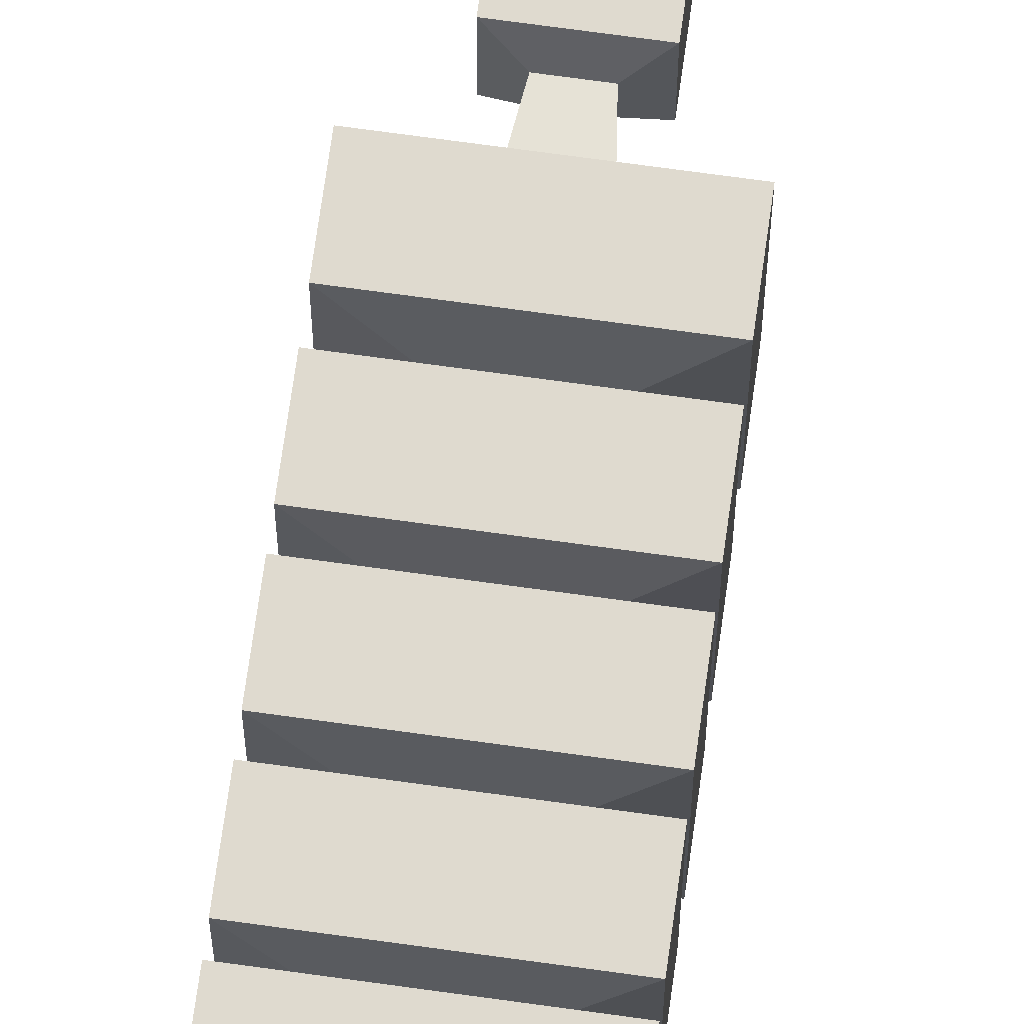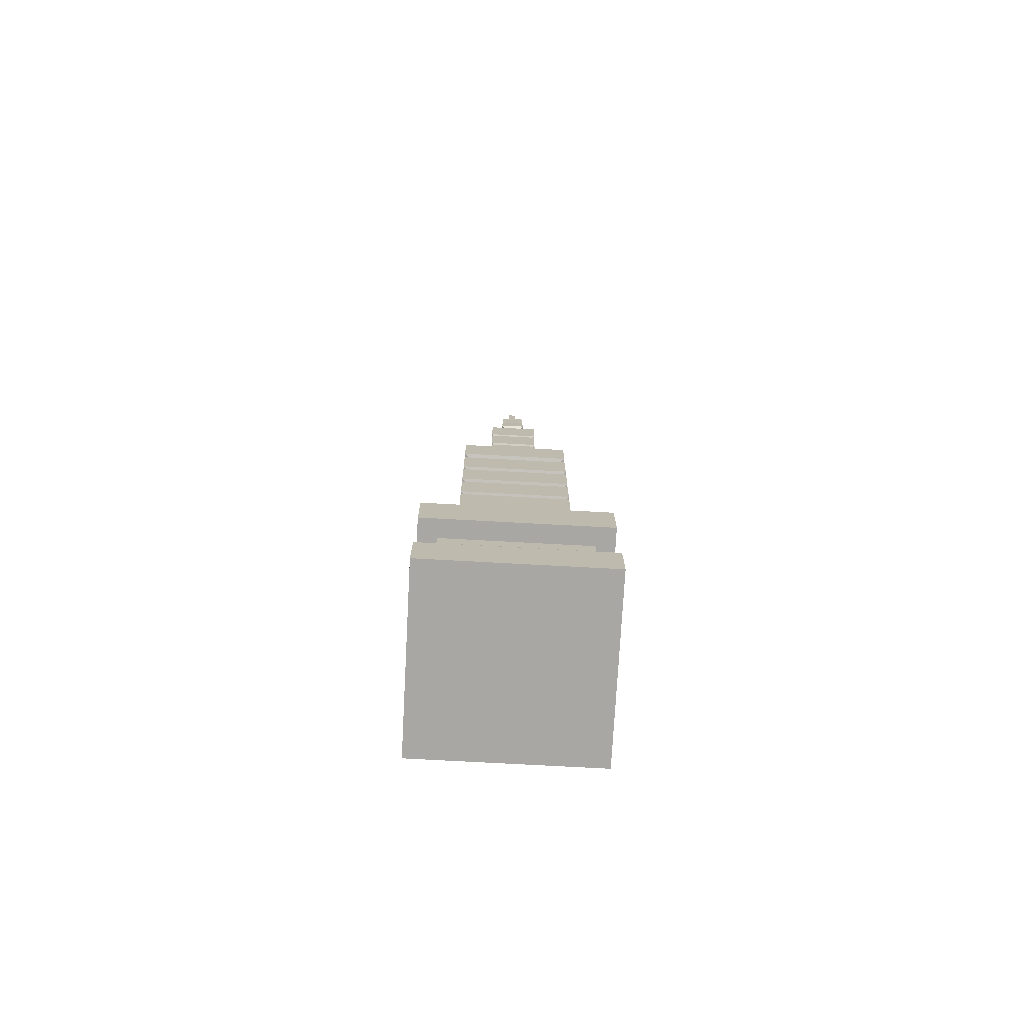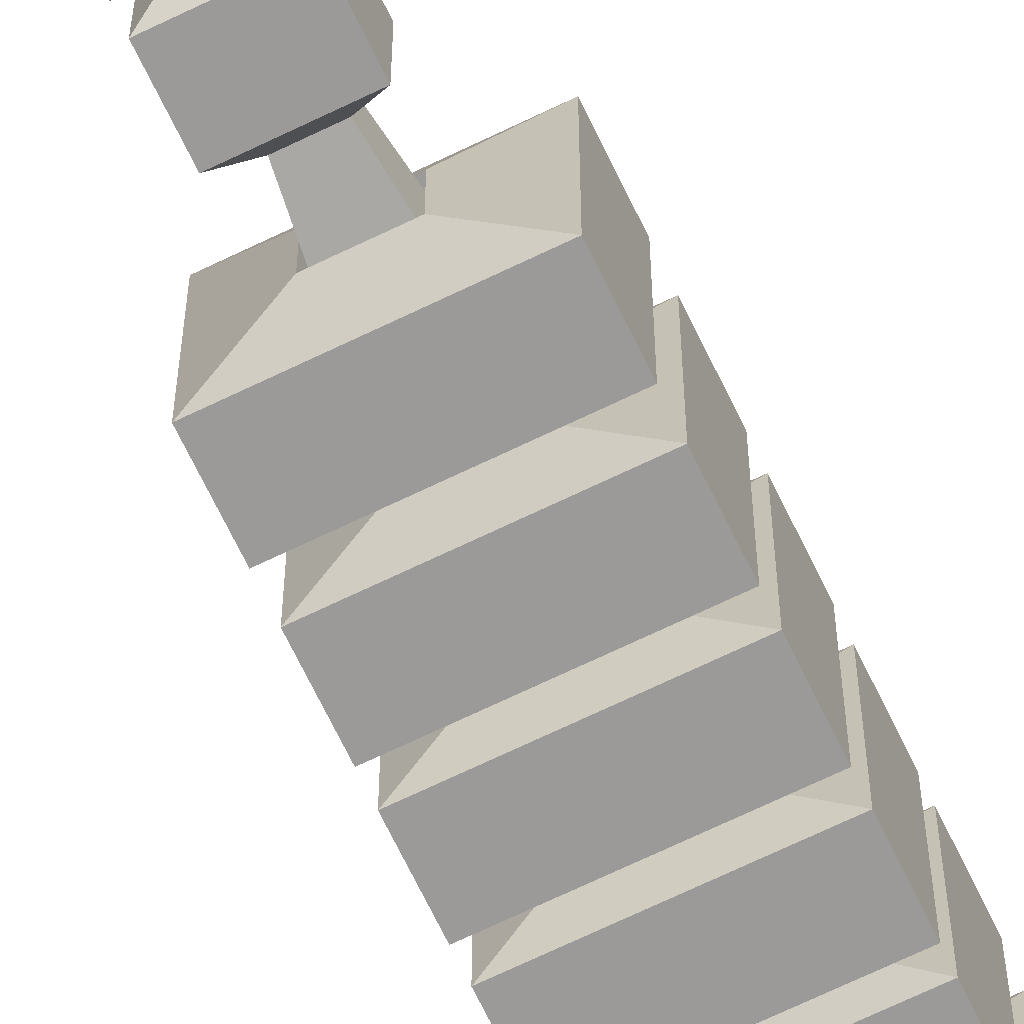
<metadata>
{"format":"obj","ext":"obj","renderer":"f3d","projection":"perspective","resolution":1024,"background":"white","views":[{"elev":70.8,"azim":7.9,"up":"+Z"},{"elev":-74.6,"azim":176.9,"up":"+Y"},{"elev":-69.3,"azim":-154.2,"up":"+Z"}]}
</metadata>
<code>
v -0.4784 0 0.4784
v 0.4784 0 0.4784
v -0.4784 0.8119 0.4784
v 0.4784 0.8119 0.4784
v -0.4784 0.8119 -0.4784
v 0.4784 0.8119 -0.4784
v -0.4784 0 -0.4784
v 0.4784 0 -0.4784
v -0.3648 0.8119 0.3648
v 0.3648 0.8119 0.3648
v 0.3648 0.8119 -0.3648
v -0.3648 0.8119 -0.3648
v -0.4784 0.6708 -0.4784
v -0.4784 0.6708 0.4784
v 0.4784 0.6708 0.4784
v 0.4784 0.6708 -0.4784
v -0.4784 0.1215 -0.4784
v -0.4784 0.1215 0.4784
v 0.4784 0.1215 0.4784
v 0.4784 0.1215 -0.4784
v 0.3812 0.1215 0.3812
v -0.3812 0.1215 0.3812
v -0.3812 0.1215 -0.3812
v 0.3812 0.1215 -0.3812
v 0.3812 0.6708 0.3812
v -0.3812 0.6708 0.3812
v -0.3812 0.6708 -0.3812
v 0.3812 0.6708 -0.3812
v -0.3812 0.2087 0.2932
v -0.3812 0.2087 -0.2932
v -0.3812 0.5836 0.2932
v -0.3812 0.5836 -0.2932
v 0.3812 0.2087 -0.2932
v 0.3812 0.2087 0.2932
v 0.3812 0.5836 -0.2932
v 0.3812 0.5836 0.2932
v 0.2932 0.2087 0.3812
v -0.2932 0.2087 0.3812
v 0.2932 0.5836 0.3812
v -0.2932 0.5836 0.3812
v -0.2932 0.5836 -0.3812
v 0.2932 0.5836 -0.3812
v 0.2932 0.2087 -0.3812
v -0.2932 0.2087 -0.3812
v 0.2932 0.2087 0.3032
v -0.2932 0.2087 0.3032
v 0.2932 0.5836 0.3032
v -0.2932 0.5836 0.3032
v -0.3032 0.2087 0.2932
v -0.3032 0.2087 -0.2932
v -0.3032 0.5836 0.2932
v -0.3032 0.5836 -0.2932
v -0.2932 0.5836 -0.3032
v 0.2932 0.5836 -0.3032
v 0.2932 0.2087 -0.3032
v -0.2932 0.2087 -0.3032
v 0.3032 0.2087 -0.2932
v 0.3032 0.2087 0.2932
v 0.3032 0.5836 -0.2932
v 0.3032 0.5836 0.2932
v -0.3648 0.9273 0.3648
v 0.3648 0.9273 0.3648
v 0.3648 0.9273 -0.3648
v -0.3648 0.9273 -0.3648
v -0.192 0.9273 0.192
v 0.192 0.9273 0.192
v 0.192 0.9273 -0.192
v -0.192 0.9273 -0.192
v -0.192 1.04 0.192
v 0.192 1.04 0.192
v 0.192 1.04 -0.192
v -0.192 1.04 -0.192
v -0.09482 1.04 0.09482
v 0.09482 1.04 0.09482
v 0.09482 1.04 -0.09481
v -0.09482 1.04 -0.09481
v -0.06123 4.346 0.06124
v 0.06124 4.346 0.06124
v 0.06124 4.346 -0.06124
v -0.06123 4.346 -0.06124
v -0.03415 4.402 0.03415
v 0.03415 4.402 0.03415
v 0.03415 4.402 -0.03415
v -0.03415 4.402 -0.03415
v -0.02123 5.064 0.02123
v 0.02123 5.064 0.02123
v 0.02123 5.064 -0.02123
v -0.02123 5.064 -0.02123
v -0.09482 1.227 -0.09481
v -0.09482 1.227 0.09482
v 0.09482 1.227 0.09482
v 0.09482 1.227 -0.09481
v 0.09482 1.447 0.09482
v -0.09482 1.447 0.09482
v -0.09482 1.447 -0.09481
v 0.09482 1.447 -0.09481
v 0.09482 1.553 0.09482
v -0.09482 1.553 0.09482
v -0.09482 1.553 -0.09481
v 0.09482 1.553 -0.09481
v 0.09482 1.759 0.09482
v -0.09482 1.759 0.09482
v -0.09482 1.759 -0.09481
v 0.09482 1.759 -0.09481
v 0.09482 1.844 0.09482
v -0.09482 1.844 0.09482
v -0.09482 1.844 -0.09481
v 0.09482 1.844 -0.09481
v 0.09482 2.025 0.09482
v -0.09482 2.025 0.09482
v -0.09482 2.025 -0.09481
v 0.09482 2.025 -0.09481
v 0.09482 2.128 0.09482
v -0.09482 2.128 0.09482
v -0.09482 2.128 -0.09481
v 0.09482 2.128 -0.09481
v 0.09482 2.311 0.09482
v -0.09482 2.311 0.09482
v -0.09482 2.311 -0.09481
v 0.09482 2.311 -0.09481
v 0.09482 2.412 0.09482
v -0.09482 2.412 0.09482
v -0.09482 2.412 -0.09481
v 0.09482 2.412 -0.09481
v 0.09482 2.605 0.09482
v -0.09482 2.605 0.09482
v -0.09482 2.605 -0.09481
v 0.09482 2.605 -0.09481
v 0.09482 2.723 0.09482
v -0.09482 2.723 0.09482
v -0.09482 2.723 -0.09481
v 0.09482 2.723 -0.09481
v 0.09482 2.928 0.09482
v -0.09482 2.928 0.09482
v -0.09482 2.928 -0.09481
v 0.09482 2.928 -0.09481
v -0.297 1.285 0.297
v 0.297 1.285 0.297
v 0.297 1.388 0.297
v -0.297 1.388 0.297
v 0.297 1.285 -0.297
v 0.297 1.388 -0.297
v -0.297 1.285 -0.297
v -0.297 1.388 -0.297
v 0.297 1.608 0.297
v -0.297 1.608 0.297
v 0.297 1.704 0.297
v -0.297 1.704 0.297
v -0.297 1.608 -0.297
v -0.297 1.704 -0.297
v 0.297 1.608 -0.297
v 0.297 1.704 -0.297
v 0.297 1.893 0.297
v -0.297 1.893 0.297
v 0.297 1.977 0.297
v -0.297 1.977 0.297
v -0.297 1.893 -0.297
v -0.297 1.977 -0.297
v 0.297 1.893 -0.297
v 0.297 1.977 -0.297
v 0.297 2.177 0.297
v -0.297 2.177 0.297
v 0.297 2.262 0.297
v -0.297 2.262 0.297
v -0.297 2.177 -0.297
v -0.297 2.262 -0.297
v 0.297 2.177 -0.297
v 0.297 2.262 -0.297
v 0.297 2.464 0.297
v -0.297 2.464 0.297
v 0.297 2.553 0.297
v -0.297 2.553 0.297
v -0.297 2.464 -0.297
v -0.297 2.553 -0.297
v 0.297 2.464 -0.297
v 0.297 2.553 -0.297
v 0.297 2.778 0.297
v -0.297 2.778 0.297
v 0.297 2.873 0.297
v -0.297 2.873 0.297
v -0.297 2.778 -0.297
v -0.297 2.873 -0.297
v 0.297 2.778 -0.297
v 0.297 2.873 -0.297
v 0.06124 4.142 0.06124
v -0.06123 4.142 0.06124
v -0.06123 4.142 -0.06124
v 0.06124 4.142 -0.06124
v -0.06123 3.993 -0.06124
v -0.06123 3.993 0.06124
v 0.06124 3.993 0.06124
v 0.06124 3.993 -0.06124
v -0.06123 3.888 -0.06124
v -0.06123 3.888 0.06124
v 0.06124 3.888 0.06124
v 0.06124 3.888 -0.06124
v -0.06123 3.743 -0.06124
v -0.06123 3.743 0.06124
v 0.06124 3.743 0.06124
v 0.06124 3.743 -0.06124
v -0.06123 3.627 -0.06124
v -0.06123 3.627 0.06124
v 0.06124 3.627 0.06124
v 0.06124 3.627 -0.06124
v -0.06123 3.471 -0.06124
v -0.06123 3.471 0.06124
v 0.06124 3.471 0.06124
v 0.06124 3.471 -0.06124
v -0.06123 3.365 -0.06124
v -0.06123 3.365 0.06124
v 0.06124 3.365 0.06124
v 0.06124 3.365 -0.06124
v -0.06123 3.214 -0.06124
v -0.06123 3.214 0.06124
v 0.06124 3.214 0.06124
v 0.06124 3.214 -0.06124
v -0.1397 4.027 0.1397
v 0.1397 4.027 0.1397
v 0.1397 4.107 0.1397
v -0.1397 4.107 0.1397
v -0.1397 4.027 -0.1397
v -0.1397 4.107 -0.1397
v 0.1397 4.027 -0.1397
v 0.1397 4.107 -0.1397
v -0.1397 3.777 -0.1397
v -0.1397 3.777 0.1397
v -0.1397 3.854 0.1397
v -0.1397 3.854 -0.1397
v 0.1397 3.777 0.1397
v 0.1397 3.854 0.1397
v 0.1397 3.777 -0.1397
v 0.1397 3.854 -0.1397
v -0.1397 3.515 -0.1397
v -0.1397 3.515 0.1397
v -0.1397 3.593 0.1397
v -0.1397 3.593 -0.1397
v 0.1397 3.515 0.1397
v 0.1397 3.593 0.1397
v 0.1397 3.515 -0.1397
v 0.1397 3.593 -0.1397
v -0.1397 3.252 -0.1397
v -0.1397 3.252 0.1397
v -0.1397 3.326 0.1397
v -0.1397 3.326 -0.1397
v 0.1397 3.252 0.1397
v 0.1397 3.326 0.1397
v 0.1397 3.252 -0.1397
v 0.1397 3.326 -0.1397
v -0.03005 4.568 -0.03005
v -0.03005 4.568 0.03005
v 0.03005 4.568 0.03005
v 0.03005 4.568 -0.03005
v 0.02798 4.763 0.02798
v -0.02798 4.763 0.02798
v -0.02798 4.763 -0.02798
v 0.02798 4.763 -0.02798
v -0.07207 4.614 -0.07206
v -0.07207 4.614 0.07207
v 0.07207 4.614 0.07207
v 0.07207 4.614 -0.07206
v 0.06922 4.725 0.06922
v -0.06922 4.725 0.06922
v -0.06922 4.725 -0.06922
v 0.06922 4.725 -0.06922
v -0.02123 5.196 0.02123
v 0.02123 5.196 0.02123
v 0.02123 5.196 -0.02123
v -0.02123 5.196 -0.02123
v 0.4784 0.944 0.4784
v -0.4784 0.944 0.4784
v 0.3648 0.944 0.3648
v -0.3648 0.944 0.3648
v 0.4784 0.944 -0.4784
v 0.3648 0.944 -0.3648
v -0.4784 0.944 -0.4784
v -0.3648 0.944 -0.3648
v -0.4784 0.2536 -0.4784
v -0.4784 0.2536 0.4784
v -0.3812 0.2536 0.3812
v -0.3812 0.2536 -0.3812
v 0.4784 0.2536 0.4784
v 0.3812 0.2536 0.3812
v 0.4784 0.2536 -0.4784
v 0.3812 0.2536 -0.3812
v 0.2932 0.3408 0.3812
v -0.2932 0.3408 0.3812
v 0.2932 0.3408 0.3032
v -0.2932 0.3408 0.3032
v -0.3812 0.3408 0.2932
v -0.3812 0.3408 -0.2932
v -0.3032 0.3408 0.2932
v -0.3032 0.3408 -0.2932
v -0.2932 0.3408 -0.3812
v 0.2932 0.3408 -0.3812
v -0.2932 0.3408 -0.3032
v 0.2932 0.3408 -0.3032
v 0.3812 0.3408 -0.2932
v 0.3812 0.3408 0.2932
v 0.3032 0.3408 -0.2932
v 0.3032 0.3408 0.2932
v 0.3648 1.059 0.3648
v -0.3648 1.059 0.3648
v 0.192 1.059 0.192
v -0.192 1.059 0.192
v 0.3648 1.059 -0.3648
v 0.192 1.059 -0.192
v -0.3648 1.059 -0.3648
v -0.192 1.059 -0.192
v 0.192 1.172 0.192
v -0.192 1.172 0.192
v 0.09482 1.172 0.09482
v -0.09482 1.172 0.09482
v 0.192 1.172 -0.192
v 0.09482 1.172 -0.09481
v -0.192 1.172 -0.192
v -0.09482 1.172 -0.09481
v -0.06123 4.478 0.06124
v 0.06124 4.478 0.06124
v 0.03415 4.534 0.03415
v -0.03415 4.534 0.03415
v 0.06124 4.478 -0.06124
v 0.03415 4.534 -0.03415
v -0.06123 4.478 -0.06124
v -0.03415 4.534 -0.03415
v -0.09482 1.579 0.09482
v 0.09482 1.579 0.09482
v -0.297 1.52 0.297
v 0.297 1.52 0.297
v 0.09482 1.579 -0.09481
v 0.297 1.52 -0.297
v -0.09482 1.579 -0.09481
v -0.297 1.52 -0.297
v -0.09482 1.891 0.09482
v 0.09482 1.891 0.09482
v -0.297 1.836 0.297
v 0.297 1.836 0.297
v -0.09482 1.891 -0.09481
v -0.297 1.836 -0.297
v 0.09482 1.891 -0.09481
v 0.297 1.836 -0.297
v -0.09482 2.157 0.09482
v 0.09482 2.157 0.09482
v -0.297 2.109 0.297
v 0.297 2.109 0.297
v -0.09482 2.157 -0.09481
v -0.297 2.109 -0.297
v 0.09482 2.157 -0.09481
v 0.297 2.109 -0.297
v -0.09482 2.443 0.09482
v 0.09482 2.443 0.09482
v -0.297 2.394 0.297
v 0.297 2.394 0.297
v -0.09482 2.443 -0.09481
v -0.297 2.394 -0.297
v 0.09482 2.443 -0.09481
v 0.297 2.394 -0.297
v -0.09482 2.737 0.09482
v 0.09482 2.737 0.09482
v -0.297 2.686 0.297
v 0.297 2.686 0.297
v -0.09482 2.737 -0.09481
v -0.297 2.686 -0.297
v 0.09482 2.737 -0.09481
v 0.297 2.686 -0.297
v 0.09482 3.06 0.09482
v -0.09482 3.06 0.09482
v -0.297 3.005 0.297
v 0.297 3.005 0.297
v -0.09482 3.06 -0.09481
v -0.297 3.005 -0.297
v 0.09482 3.06 -0.09481
v 0.297 3.005 -0.297
v -0.06123 4.274 0.06124
v 0.06124 4.274 0.06124
v -0.1397 4.239 0.1397
v 0.1397 4.239 0.1397
v -0.06123 4.274 -0.06124
v -0.1397 4.239 -0.1397
v 0.06124 4.274 -0.06124
v 0.1397 4.239 -0.1397
v -0.06123 4.02 -0.06124
v -0.06123 4.02 0.06124
v -0.1397 3.986 -0.1397
v -0.1397 3.986 0.1397
v 0.06124 4.02 0.06124
v 0.1397 3.986 0.1397
v 0.06124 4.02 -0.06124
v 0.1397 3.986 -0.1397
v -0.06123 3.759 -0.06124
v -0.06123 3.759 0.06124
v -0.1397 3.725 -0.1397
v -0.1397 3.725 0.1397
v 0.06124 3.759 0.06124
v 0.1397 3.725 0.1397
v 0.06124 3.759 -0.06124
v 0.1397 3.725 -0.1397
v -0.06123 3.497 -0.06124
v -0.06123 3.497 0.06124
v -0.1397 3.458 -0.1397
v -0.1397 3.458 0.1397
v 0.06124 3.497 0.06124
v 0.1397 3.458 0.1397
v 0.06124 3.497 -0.06124
v 0.1397 3.458 -0.1397
v 0.06922 4.857 0.06922
v -0.06922 4.857 0.06922
v 0.02798 4.895 0.02798
v -0.02798 4.895 0.02798
v -0.06922 4.857 -0.06922
v -0.02798 4.895 -0.02798
v 0.06922 4.857 -0.06922
v 0.02798 4.895 -0.02798
f 14 15 4 3
f 265 266 267 268
f 5 6 16 13
f 7 8 2 1
f 15 16 6 4
f 13 14 3 5
f 270 269 271 272
f 269 273 274 271
f 273 275 276 274
f 275 270 272 276
f 277 278 279 280
f 278 281 282 279
f 281 283 284 282
f 280 284 283 277
f 7 1 18 17
f 1 2 19 18
f 2 8 20 19
f 17 20 8 7
f 46 45 47 48
f 50 49 51 52
f 53 54 55 56
f 58 57 59 60
f 26 25 15 14
f 27 26 14 13
f 13 16 28 27
f 25 28 16 15
f 23 22 29 30
f 22 26 31 29
f 26 27 32 31
f 27 23 30 32
f 21 24 33 34
f 24 28 35 33
f 28 25 36 35
f 25 21 34 36
f 22 21 37 38
f 21 25 39 37
f 25 26 40 39
f 26 22 38 40
f 27 28 42 41
f 28 24 43 42
f 24 23 44 43
f 23 27 41 44
f 286 285 287 288
f 37 39 47 45
f 39 40 48 47
f 40 38 46 48
f 290 289 291 292
f 29 31 51 49
f 31 32 52 51
f 32 30 50 52
f 41 42 54 53
f 42 43 55 54
f 294 293 295 296
f 44 41 53 56
f 298 297 299 300
f 33 35 59 57
f 35 36 60 59
f 36 34 58 60
f 9 10 62 61
f 10 11 63 62
f 11 12 64 63
f 12 9 61 64
f 302 301 303 304
f 301 305 306 303
f 305 307 308 306
f 307 302 304 308
f 65 66 70 69
f 66 67 71 70
f 67 68 72 71
f 68 65 69 72
f 310 309 311 312
f 309 313 314 311
f 313 315 316 314
f 315 310 312 316
f 137 138 139 140
f 138 141 142 139
f 141 143 144 142
f 143 137 140 144
f 317 318 319 320
f 318 321 322 319
f 321 323 324 322
f 323 317 320 324
f 258 259 261 262
f 259 260 264 261
f 260 257 263 264
f 257 258 262 263
f 76 73 90 89
f 73 74 91 90
f 74 75 92 91
f 75 76 89 92
f 94 93 97 98
f 95 94 98 99
f 96 95 99 100
f 93 96 100 97
f 146 145 147 148
f 149 146 148 150
f 151 149 150 152
f 145 151 152 147
f 102 101 105 106
f 103 102 106 107
f 104 103 107 108
f 101 104 108 105
f 154 153 155 156
f 157 154 156 158
f 159 157 158 160
f 153 159 160 155
f 110 109 113 114
f 111 110 114 115
f 112 111 115 116
f 109 112 116 113
f 162 161 163 164
f 165 162 164 166
f 167 165 166 168
f 161 167 168 163
f 118 117 121 122
f 119 118 122 123
f 120 119 123 124
f 117 120 124 121
f 170 169 171 172
f 173 170 172 174
f 175 173 174 176
f 169 175 176 171
f 126 125 129 130
f 127 126 130 131
f 128 127 131 132
f 125 128 132 129
f 178 177 179 180
f 181 178 180 182
f 183 181 182 184
f 177 183 184 179
f 217 218 219 220
f 221 217 220 222
f 223 221 222 224
f 218 223 224 219
f 90 91 138 137
f 326 325 327 328
f 91 92 141 138
f 329 326 328 330
f 92 89 143 141
f 331 329 330 332
f 89 90 137 143
f 325 331 332 327
f 98 97 145 146
f 334 333 335 336
f 99 98 146 149
f 333 337 338 335
f 100 99 149 151
f 337 339 340 338
f 97 100 151 145
f 339 334 336 340
f 106 105 153 154
f 342 341 343 344
f 107 106 154 157
f 341 345 346 343
f 108 107 157 159
f 345 347 348 346
f 105 108 159 153
f 347 342 344 348
f 114 113 161 162
f 350 349 351 352
f 115 114 162 165
f 349 353 354 351
f 116 115 165 167
f 353 355 356 354
f 113 116 167 161
f 355 350 352 356
f 122 121 169 170
f 358 357 359 360
f 123 122 170 173
f 357 361 362 359
f 124 123 173 175
f 361 363 364 362
f 121 124 175 169
f 363 358 360 364
f 130 129 177 178
f 365 366 367 368
f 131 130 178 181
f 366 369 370 367
f 132 131 181 183
f 369 371 372 370
f 129 132 183 177
f 371 365 368 372
f 186 185 78 77
f 187 186 77 80
f 188 187 80 79
f 185 188 79 78
f 193 194 190 189
f 194 195 191 190
f 195 196 192 191
f 196 193 189 192
f 225 226 227 228
f 226 229 230 227
f 229 231 232 230
f 231 225 228 232
f 201 202 198 197
f 202 203 199 198
f 203 204 200 199
f 204 201 197 200
f 233 234 235 236
f 234 237 238 235
f 237 239 240 238
f 239 233 236 240
f 209 210 206 205
f 210 211 207 206
f 211 212 208 207
f 212 209 205 208
f 241 242 243 244
f 242 245 246 243
f 245 247 248 246
f 247 241 244 248
f 135 134 214 213
f 134 133 215 214
f 133 136 216 215
f 136 135 213 216
f 190 191 218 217
f 374 373 375 376
f 189 190 217 221
f 373 377 378 375
f 192 189 221 223
f 377 379 380 378
f 191 192 223 218
f 379 374 376 380
f 197 198 226 225
f 382 381 383 384
f 198 199 229 226
f 385 382 384 386
f 199 200 231 229
f 387 385 386 388
f 200 197 225 231
f 381 387 388 383
f 205 206 234 233
f 390 389 391 392
f 206 207 237 234
f 393 390 392 394
f 207 208 239 237
f 395 393 394 396
f 208 205 233 239
f 389 395 396 391
f 213 214 242 241
f 398 397 399 400
f 214 215 245 242
f 401 398 400 402
f 215 216 247 245
f 403 401 402 404
f 216 213 241 247
f 397 403 404 399
f 84 81 250 249
f 81 82 251 250
f 82 83 252 251
f 83 84 249 252
f 254 253 86 85
f 255 254 85 88
f 256 255 88 87
f 253 256 87 86
f 249 250 258 257
f 250 251 259 258
f 251 252 260 259
f 252 249 257 260
f 406 405 407 408
f 409 406 408 410
f 411 409 410 412
f 405 411 412 407
f 85 86 266 265
f 86 87 267 266
f 87 88 268 267
f 88 85 265 268
f 3 4 269 270
f 10 9 272 271
f 4 6 273 269
f 11 10 271 274
f 6 5 275 273
f 12 11 274 276
f 5 3 270 275
f 9 12 276 272
f 17 18 278 277
f 22 23 280 279
f 18 19 281 278
f 21 22 279 282
f 19 20 283 281
f 24 21 282 284
f 23 24 284 280
f 20 17 277 283
f 38 37 285 286
f 37 45 287 285
f 45 46 288 287
f 46 38 286 288
f 30 29 289 290
f 29 49 291 289
f 49 50 292 291
f 50 30 290 292
f 43 44 293 294
f 44 56 295 293
f 56 55 296 295
f 55 43 294 296
f 34 33 297 298
f 33 57 299 297
f 57 58 300 299
f 58 34 298 300
f 61 62 301 302
f 66 65 304 303
f 62 63 305 301
f 67 66 303 306
f 63 64 307 305
f 68 67 306 308
f 64 61 302 307
f 65 68 308 304
f 69 70 309 310
f 74 73 312 311
f 70 71 313 309
f 75 74 311 314
f 71 72 315 313
f 76 75 314 316
f 72 69 310 315
f 73 76 316 312
f 77 78 318 317
f 82 81 320 319
f 78 79 321 318
f 83 82 319 322
f 79 80 323 321
f 84 83 322 324
f 80 77 317 323
f 81 84 324 320
f 93 94 325 326
f 140 139 328 327
f 96 93 326 329
f 139 142 330 328
f 95 96 329 331
f 142 144 332 330
f 94 95 331 325
f 144 140 327 332
f 101 102 333 334
f 148 147 336 335
f 102 103 337 333
f 150 148 335 338
f 103 104 339 337
f 152 150 338 340
f 104 101 334 339
f 147 152 340 336
f 109 110 341 342
f 156 155 344 343
f 110 111 345 341
f 158 156 343 346
f 111 112 347 345
f 160 158 346 348
f 112 109 342 347
f 155 160 348 344
f 117 118 349 350
f 164 163 352 351
f 118 119 353 349
f 166 164 351 354
f 119 120 355 353
f 168 166 354 356
f 120 117 350 355
f 163 168 356 352
f 125 126 357 358
f 172 171 360 359
f 126 127 361 357
f 174 172 359 362
f 127 128 363 361
f 176 174 362 364
f 128 125 358 363
f 171 176 364 360
f 133 134 366 365
f 180 179 368 367
f 134 135 369 366
f 182 180 367 370
f 135 136 371 369
f 184 182 370 372
f 136 133 365 371
f 179 184 372 368
f 185 186 373 374
f 220 219 376 375
f 186 187 377 373
f 222 220 375 378
f 187 188 379 377
f 224 222 378 380
f 188 185 374 379
f 219 224 380 376
f 194 193 381 382
f 228 227 384 383
f 195 194 382 385
f 227 230 386 384
f 196 195 385 387
f 230 232 388 386
f 193 196 387 381
f 232 228 383 388
f 202 201 389 390
f 236 235 392 391
f 203 202 390 393
f 235 238 394 392
f 204 203 393 395
f 238 240 396 394
f 201 204 395 389
f 240 236 391 396
f 210 209 397 398
f 244 243 400 399
f 211 210 398 401
f 243 246 402 400
f 212 211 401 403
f 246 248 404 402
f 209 212 403 397
f 248 244 399 404
f 262 261 405 406
f 253 254 408 407
f 263 262 406 409
f 254 255 410 408
f 264 263 409 411
f 255 256 412 410
f 261 264 411 405
f 256 253 407 412

</code>
